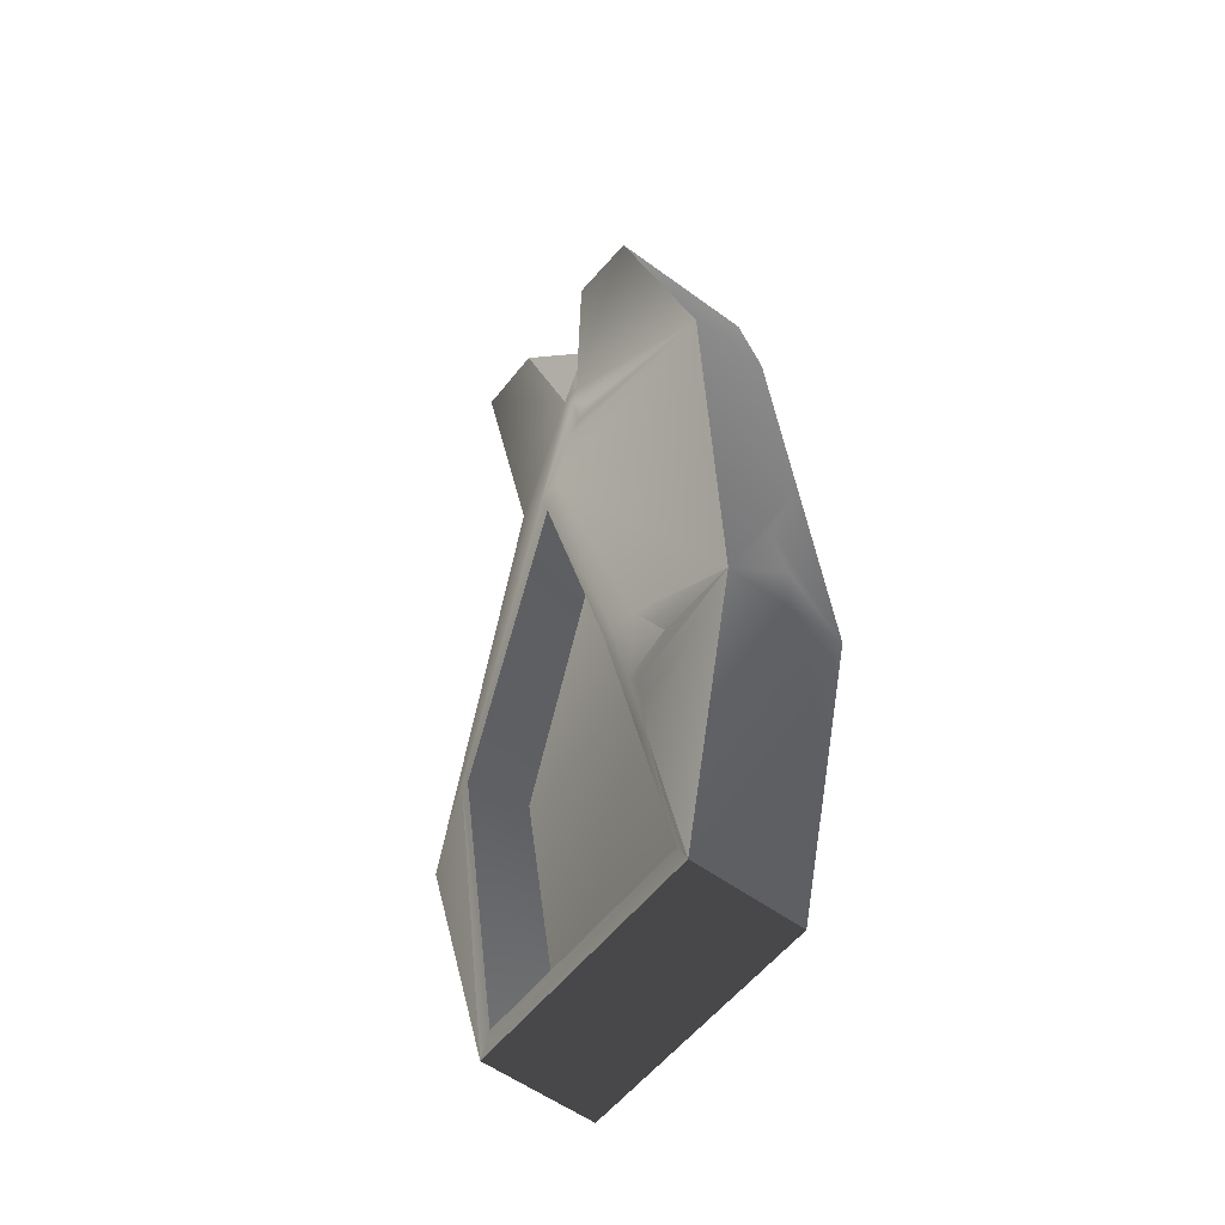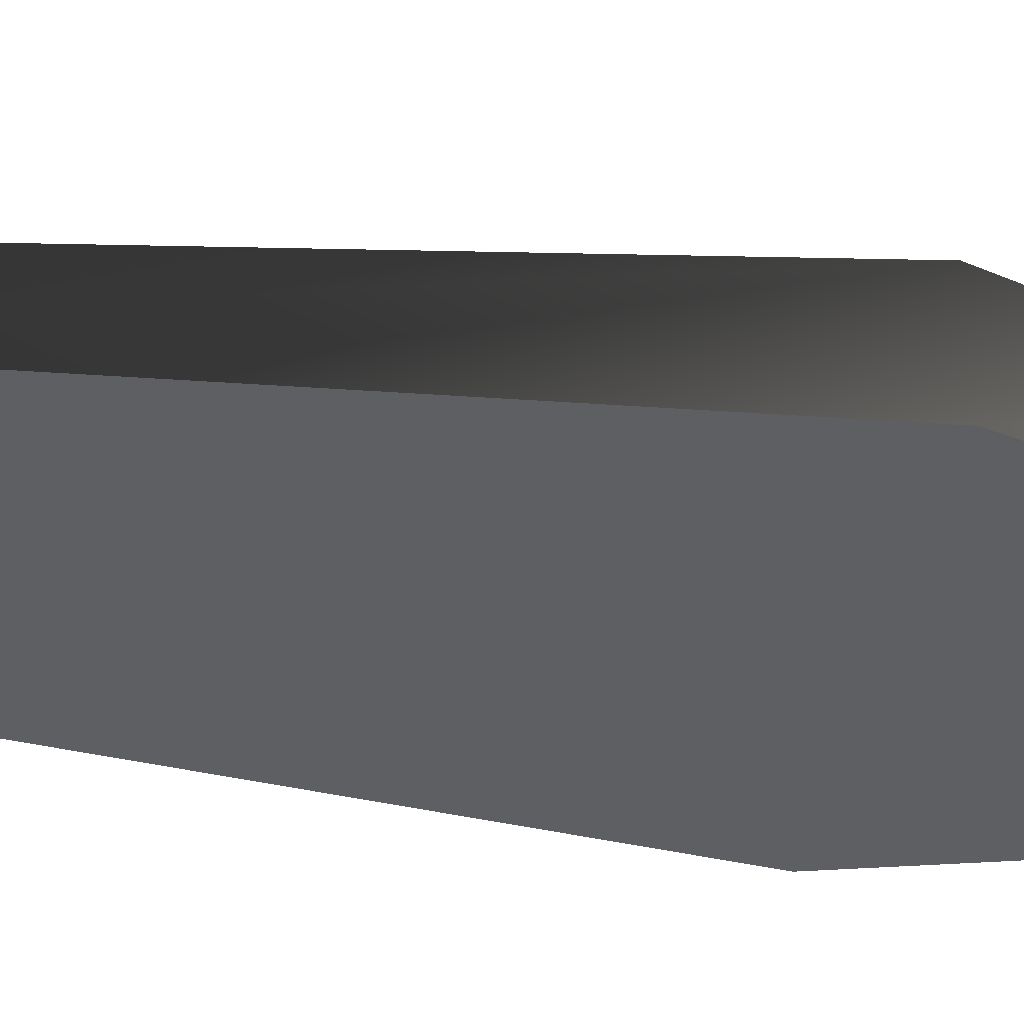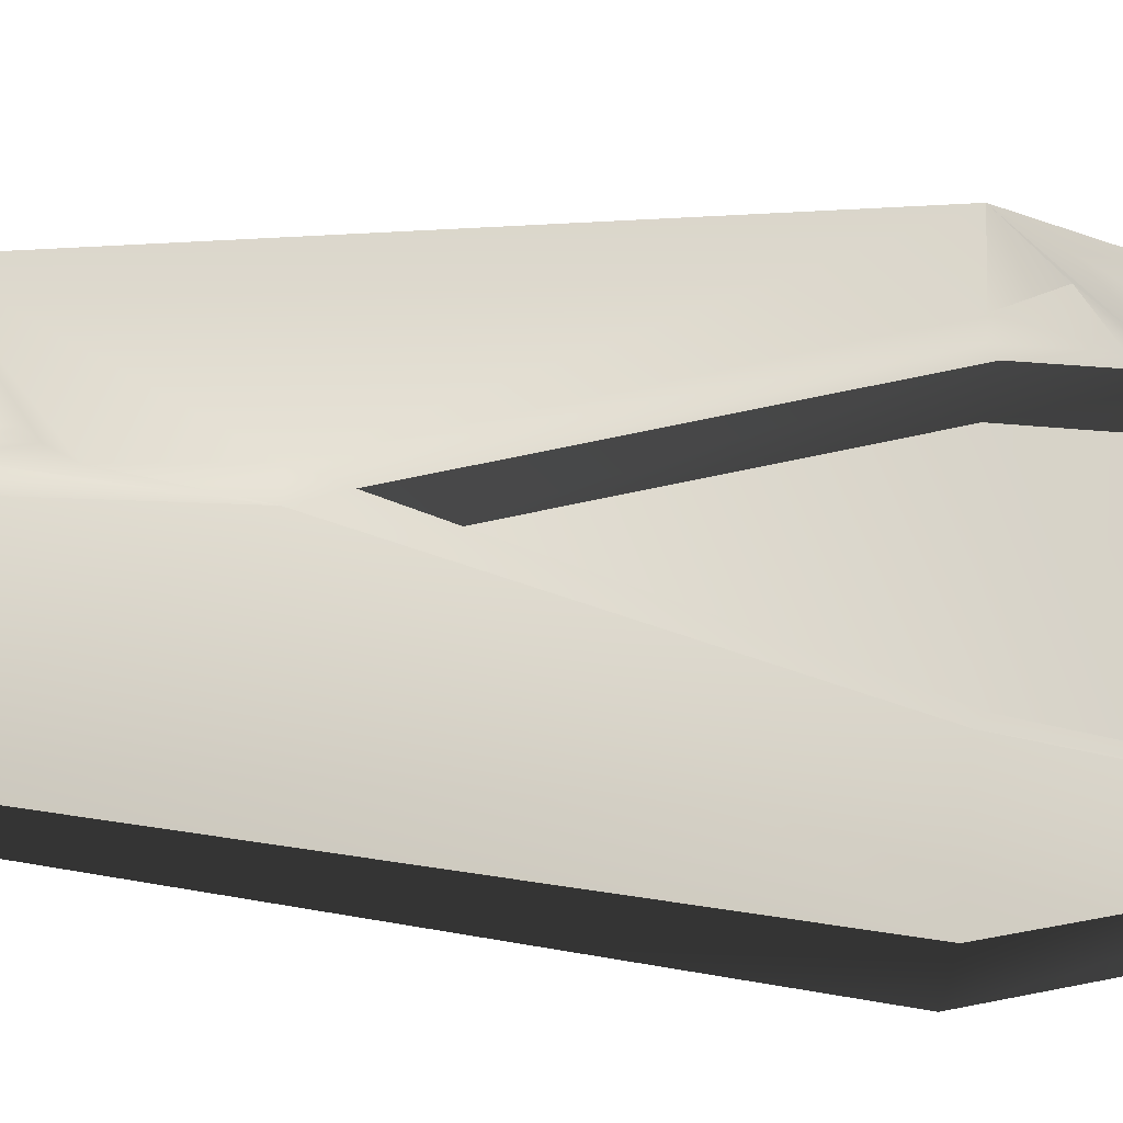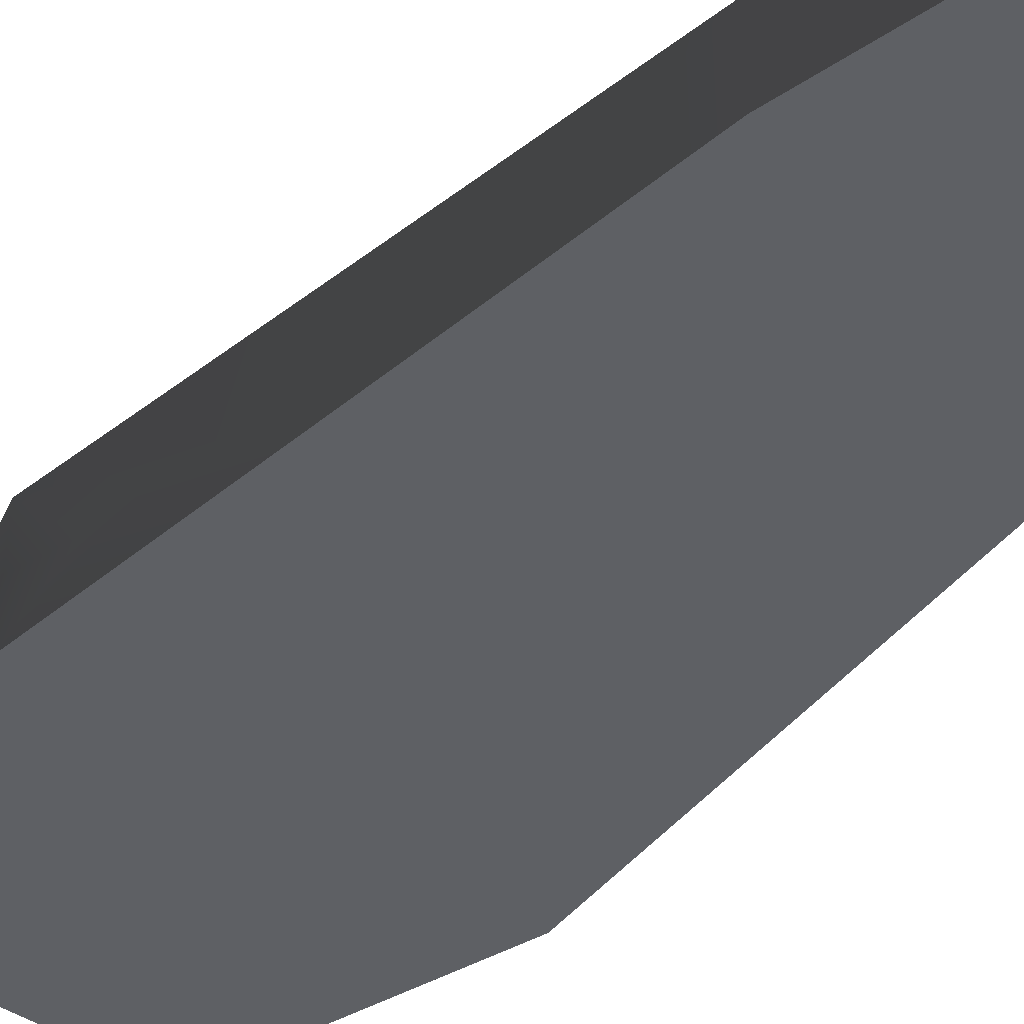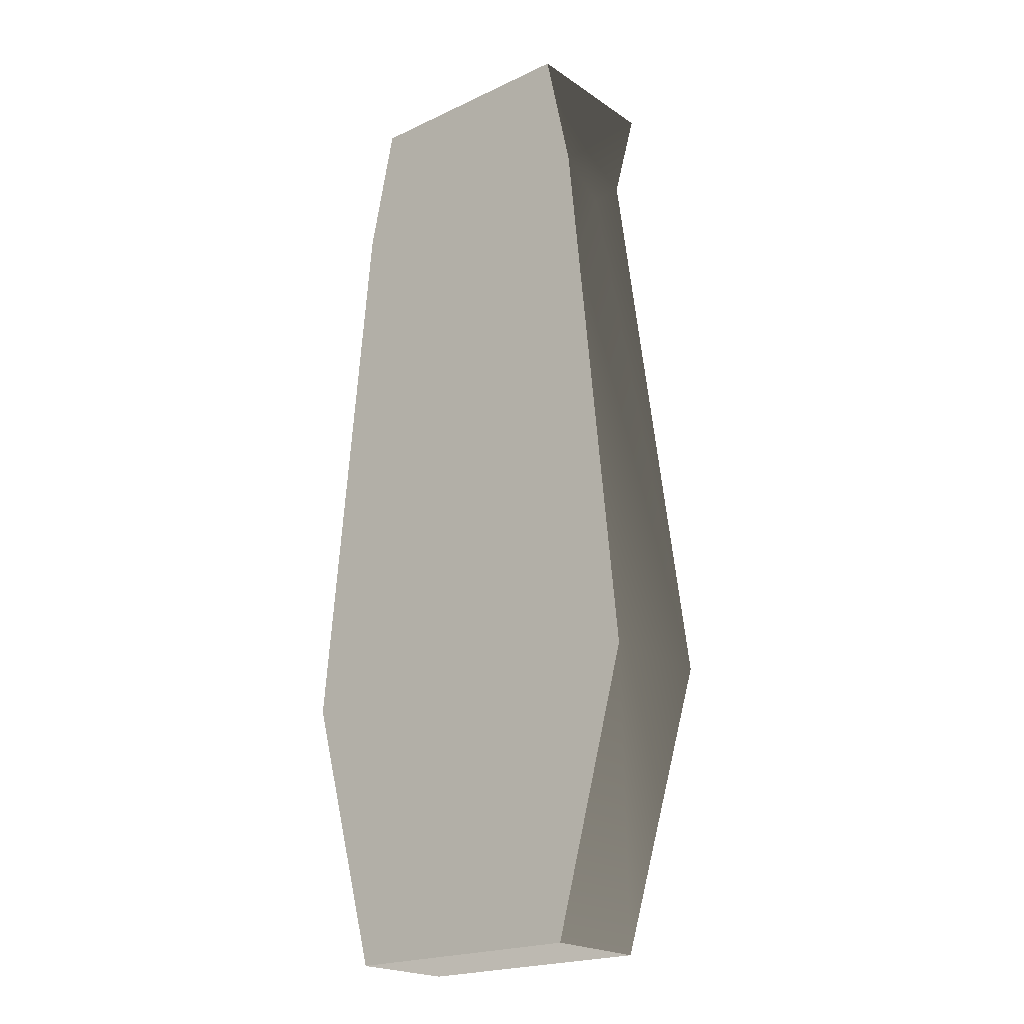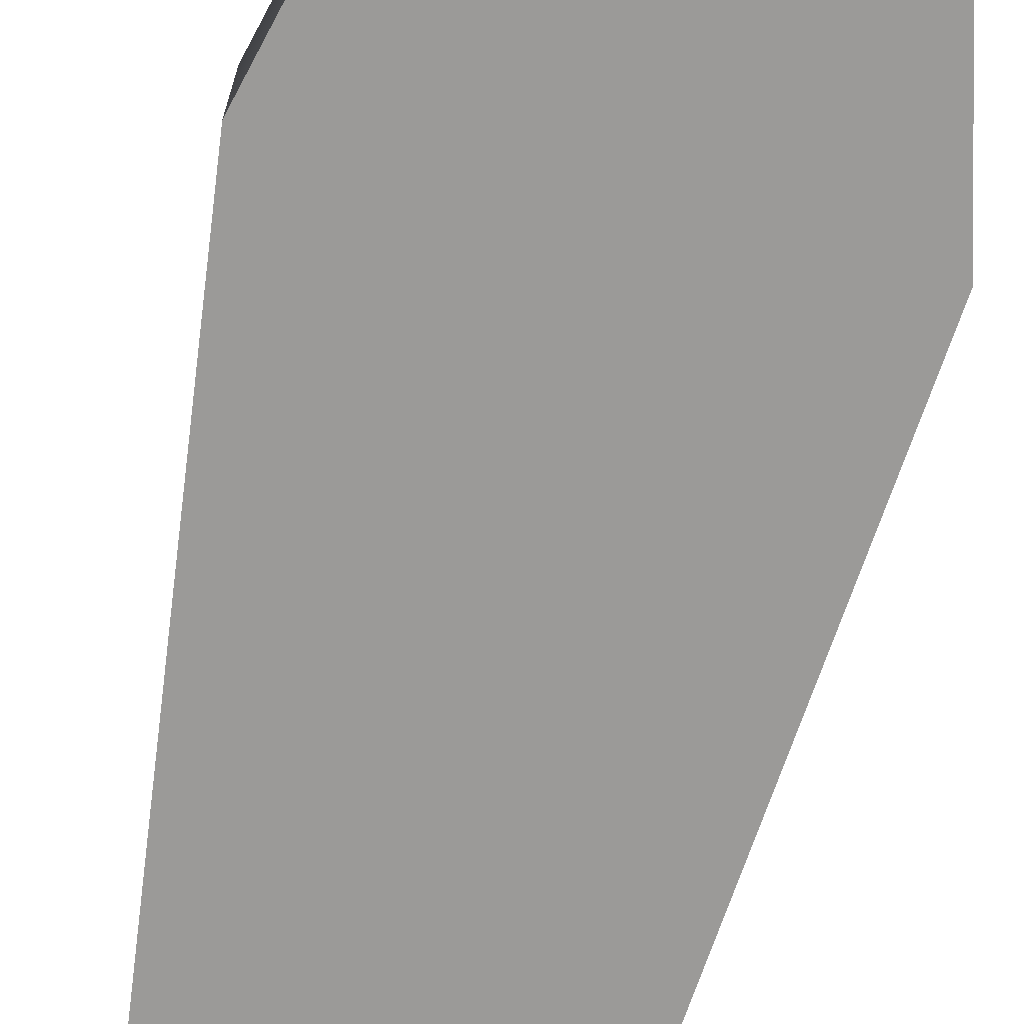
<metadata>
{"format":"obj","ext":"obj","renderer":"f3d","projection":"perspective","resolution":1024,"background":"white","views":[{"elev":-55.9,"azim":-127.6,"up":"+Z"},{"elev":-40.8,"azim":79.6,"up":"+Y"},{"elev":67.6,"azim":94.1,"up":"+Y"},{"elev":-42.8,"azim":-39.8,"up":"+Y"},{"elev":-21.1,"azim":40.0,"up":"+Z"},{"elev":-69.3,"azim":167.1,"up":"+Y"}]}
</metadata>
<code>
v -0.3462 0.4753 -0.807
v -0.366 0.4357 -1.025
v -0.3797 0.463 -0.8318
v -0.6509 0.3866 -0.5778
v -0.4739 0.4575 -0.7189
v -0.366 0.4357 -1.025
v -0.6509 0.3866 -0.5778
v -0.4065 0.3544 -1.473
v -0.4739 0.4575 -0.7189
v -0.3932 0.4898 -0.5778
v -0.3255 0.517 -0.5778
v -0.03732 0.5085 0.5401
v -0.6509 0.3866 -0.5778
v -0.4761 0.2802 1.228
v -0.03303 0.4605 0.8757
v -0.06978 0.4494 0.9448
v -0.1004 0.4401 0.9879
v -0.09819 0.4366 1.028
v -0.06673 0.4404 1.081
v -0.06826 0.4449 1.035
v -0.0321 0.45 1.122
v -0.03087 0.4362 1.228
v -0.3855 0.5086 1.658
v -0.1606 0.5186 1.658
v 0.4065 0.3544 -1.473
v 0.3711 0.3552 -1.396
v 0.342 0.517 -0.5778
v 0.3122 0.5162 -0.5984
v 0.342 0.517 -0.5778
v 0 0.5085 0.4219
v 0.03732 0.5064 0.5401
v -0.03732 0.5085 0.5401
v -0.3255 0.517 -0.5778
v -0.297 0.5162 -0.5984
v -0.03303 0.4605 0.8757
v -0.0321 0.45 1.122
v 0.03732 0.5064 0.5401
v 0.03087 0.4362 1.228
v -0.03087 0.4362 1.228
v 0.02877 0.3681 1.658
v -0.02877 0.3681 1.658
v -0.3711 0.3552 -1.396
v 0.4065 0.3544 -1.473
v -0.4065 0.3544 -1.473
v -0.4065 0.3544 -1.473
v -0.366 0.4357 -1.025
v -0.3322 0.4398 -0.9771
v -0.366 0.4357 -1.025
v -0.3462 0.4753 -0.807
v -0.03087 0.4362 1.228
v -0.1606 0.5186 1.658
v -0.02877 0.3681 1.658
v 0.03087 0.4362 1.228
v 0.02877 0.3681 1.658
v 0.1606 0.5086 1.658
v -0.3797 0.463 -0.8318
v -0.4739 0.4575 -0.7189
v -0.3462 0.4753 -0.807
v -0.297 0.5162 -0.5984
v -0.3322 0.4398 -0.9771
v -0.3255 0.517 -0.5778
v -0.3932 0.4898 -0.5778
v -0.4739 0.4575 -0.7189
v -0.1606 0.5186 1.658
v -0.3855 0.5086 1.658
v -0.3855 7.629e-08 1.658
v -0.02877 0.3681 1.658
v -0.02877 0.1763 1.658
v 0.02877 0.1763 1.658
v 0.3855 7.629e-08 1.658
v 0.02877 0.3681 1.658
v 0.1606 0.5086 1.658
v 0.3855 0.5086 1.658
v 0.2843 0.3296 -0.5885
v -0.2706 0.3296 -0.5885
v 0 0.3226 0.3408
v 0.338 0.1699 -1.315
v -0.338 0.1699 -1.315
v 0.4065 0.3544 -1.473
v 0.4065 7.629e-08 -1.473
v -0.4065 0.3544 -1.473
v -0.4065 7.629e-08 -1.473
v 0.4065 7.629e-08 -1.473
v -0.5287 7.629e-08 -1.025
v -0.4065 7.629e-08 -1.473
v 0.6509 7.629e-08 -0.5778
v -0.6509 7.629e-08 -0.5778
v 0.5137 7.629e-08 0.8396
v -0.5635 7.629e-08 0.3252
v -0.4761 7.629e-08 1.228
v 0.4761 7.629e-08 1.228
v 0.3855 7.629e-08 1.658
v -0.3855 7.629e-08 1.658
v -0.5635 7.629e-08 0.3252
v -0.6072 0.1741 -0.1263
v -0.6509 7.629e-08 -0.5778
v -0.629 0.145 -0.352
v -0.6509 0.1933 -0.5778
v -0.5898 0.0633 -0.8015
v -0.5287 7.629e-08 -1.025
v 0.3855 7.629e-08 1.658
v 0.4299 0.02951 1.447
v 0.3855 0.5086 1.658
v 0.454 0.1298 1.333
v 0.4761 0.2802 1.228
v 0.4761 0.1071 1.228
v 0.4876 0.1376 1.109
v 0.6509 0.3866 -0.5778
v 0.5137 7.629e-08 0.8396
v 0.6509 7.629e-08 -0.5778
v 0.4065 0.3544 -1.473
v 0.4065 7.629e-08 -1.473
v 0.6509 0.3866 -0.5778
v 0.4065 0.3544 -1.473
v 0.342 0.517 -0.5778
v 0.03732 0.5064 0.5401
v 0.4761 0.2802 1.228
v 0.03087 0.4362 1.228
v 0.3855 0.5086 1.658
v 0.1606 0.5086 1.658
v -0.4065 7.629e-08 -1.473
v -0.5287 7.629e-08 -1.025
v -0.4065 0.3544 -1.473
v -0.5898 0.0633 -0.8015
v -0.6509 0.1933 -0.5778
v -0.6509 0.3866 -0.5778
v -0.629 0.145 -0.352
v -0.6072 0.1741 -0.1263
v -0.5635 7.629e-08 0.3252
v -0.4761 0.2802 1.228
v -0.4761 7.629e-08 1.228
v -0.3855 7.629e-08 1.658
v -0.3855 0.5086 1.658
v 0 0.5085 0.4219
v 0.3122 0.5162 -0.5984
v 0 0.3226 0.3408
v 0.2843 0.3296 -0.5885
v 0.338 0.1699 -1.315
v 0.3711 0.3552 -1.396
v 0 0.5085 0.4219
v 0 0.3226 0.3408
v -0.297 0.5162 -0.5984
v -0.2706 0.3296 -0.5885
v -0.3322 0.4398 -0.9771
v -0.3711 0.3552 -1.396
v -0.338 0.1699 -1.315
v -0.3711 0.3552 -1.396
v -0.338 0.1699 -1.315
v 0.3711 0.3552 -1.396
v 0.338 0.1699 -1.315
v 0.02877 0.3681 1.658
v -0.02877 0.3681 1.658
v 0.02877 0.1763 1.658
v -0.02877 0.1763 1.658
v -0.03303 0.4605 0.8757
v -0.06978 0.4494 0.9448
v -0.0321 0.45 1.122
v -0.06826 0.4449 1.035
v -0.06673 0.4404 1.081
v -0.1004 0.4401 0.9879
v -0.09819 0.4366 1.028
v 0.4761 7.629e-08 1.228
v 0.5137 7.629e-08 0.8396
v 0.4876 0.1376 1.109
v 0.4761 0.1071 1.228
v 0.454 0.1298 1.333
v 0.4299 0.02951 1.447
v 0.3855 7.629e-08 1.658
f 2 3 1
f 4 5 3
f 7 3 6
f 7 6 8
f 7 10 9
f 10 12 11
f 10 13 12
f 12 13 14
f 14 15 12
f 14 16 15
f 14 17 16
f 14 18 17
f 14 19 18
f 18 19 20
f 19 14 21
f 21 14 22
f 14 23 22
f 22 23 24
f 26 27 25
f 28 29 26
f 30 29 28
f 31 29 30
f 32 31 30
f 30 33 32
f 34 33 30
f 35 31 32
f 37 35 36
f 31 36 38
f 38 36 39
f 39 40 38
f 41 40 39
f 26 43 42
f 42 43 44
f 46 42 45
f 42 48 47
f 47 48 49
f 51 52 50
f 54 55 53
f 57 58 56
f 60 58 59
f 59 58 61
f 58 62 61
f 58 63 62
f 65 66 64
f 64 66 67
f 66 68 67
f 69 68 66
f 69 66 70
f 71 69 70
f 72 71 70
f 73 72 70
f 75 76 74
f 77 75 74
f 78 75 77
f 80 81 79
f 82 81 80
f 84 85 83
f 84 83 86
f 84 86 87
f 88 87 86
f 88 89 87
f 88 90 89
f 88 91 90
f 92 90 91
f 93 90 92
f 95 96 94
f 97 96 95
f 96 97 98
f 98 99 96
f 96 99 100
f 102 103 101
f 103 102 104
f 103 104 105
f 105 104 106
f 107 105 106
f 107 108 105
f 109 108 107
f 109 110 108
f 108 110 111
f 111 110 112
f 114 115 113
f 115 116 113
f 113 116 117
f 116 118 117
f 117 118 119
f 119 118 120
f 122 123 121
f 123 122 124
f 123 124 125
f 123 125 126
f 127 126 125
f 126 127 128
f 126 128 129
f 126 129 130
f 130 129 131
f 132 130 131
f 133 130 132
f 135 136 134
f 137 136 135
f 137 135 138
f 138 135 139
f 141 142 140
f 143 142 141
f 143 144 142
f 143 145 144
f 145 143 146
f 148 149 147
f 150 149 148
f 152 153 151
f 154 153 152
f 156 157 155
f 158 157 156
f 157 158 159
f 156 160 158
f 158 160 161
f 163 164 162
f 162 164 165
f 162 165 166
f 162 166 167
f 162 167 168

</code>
